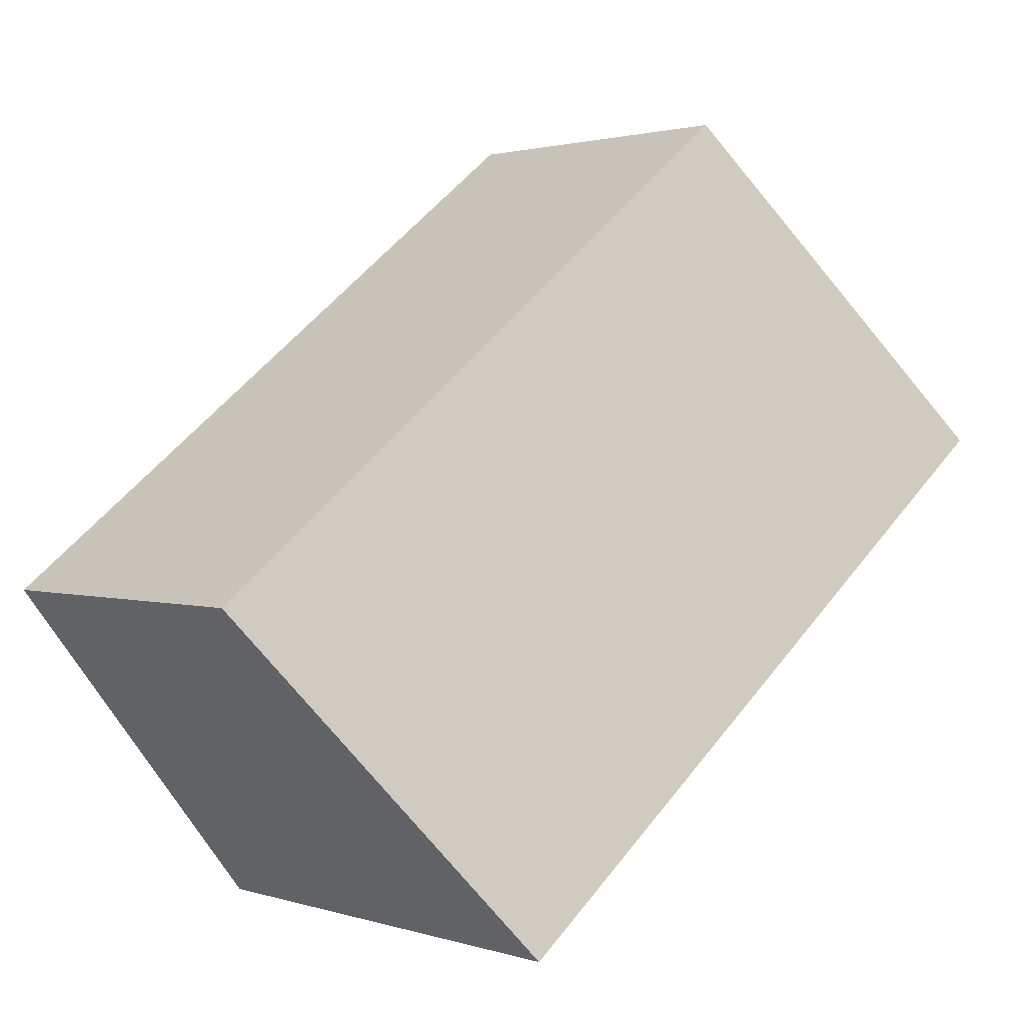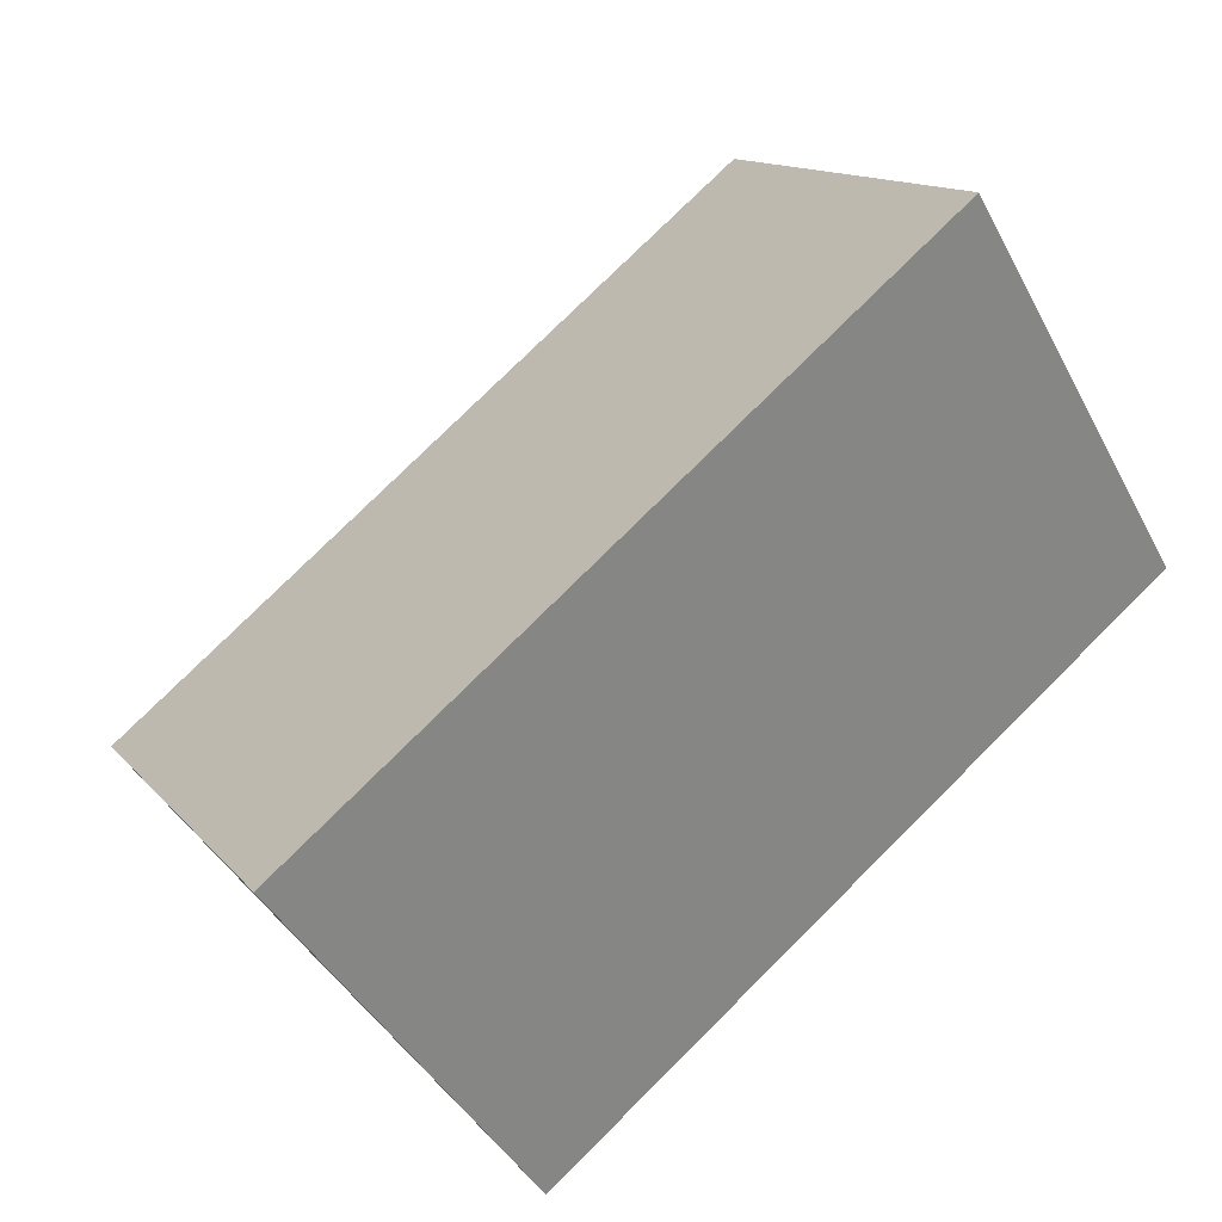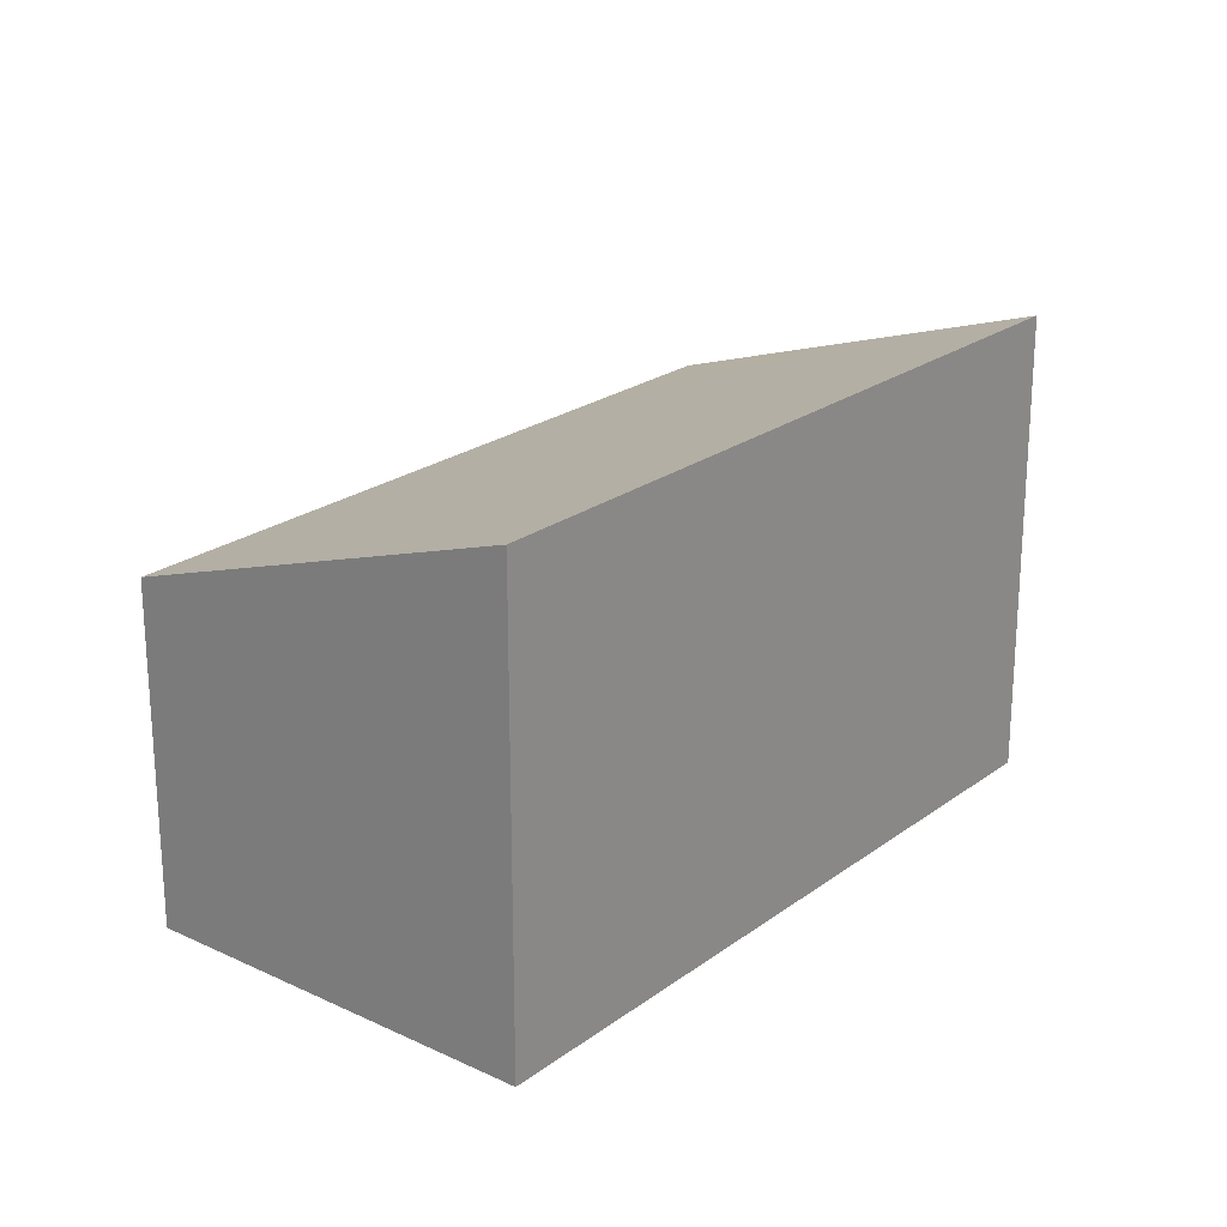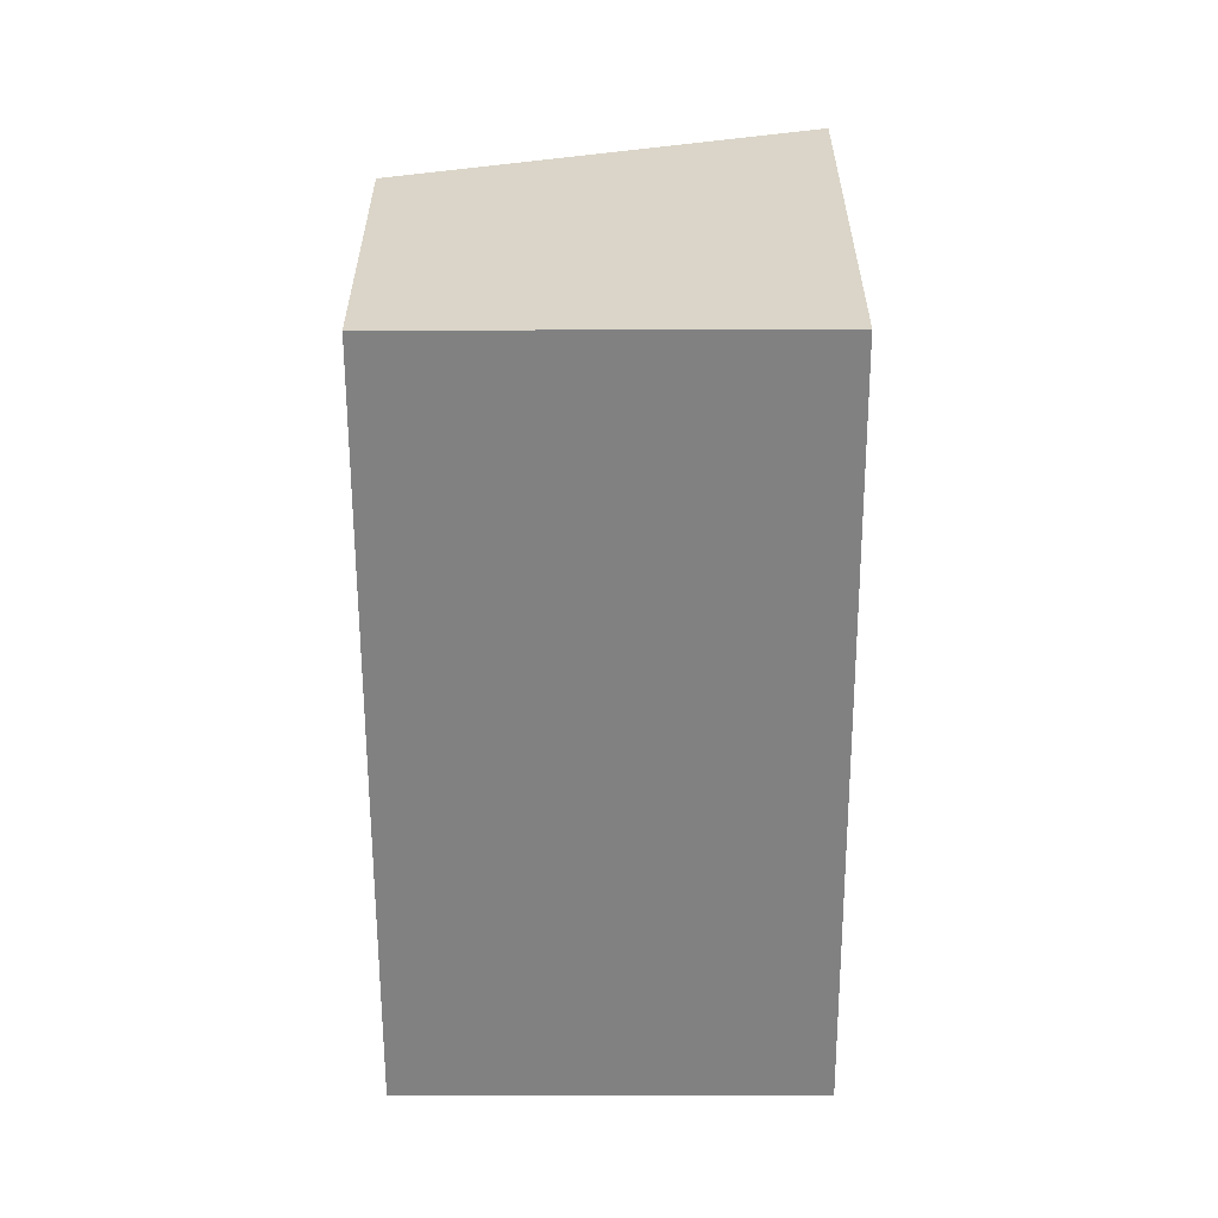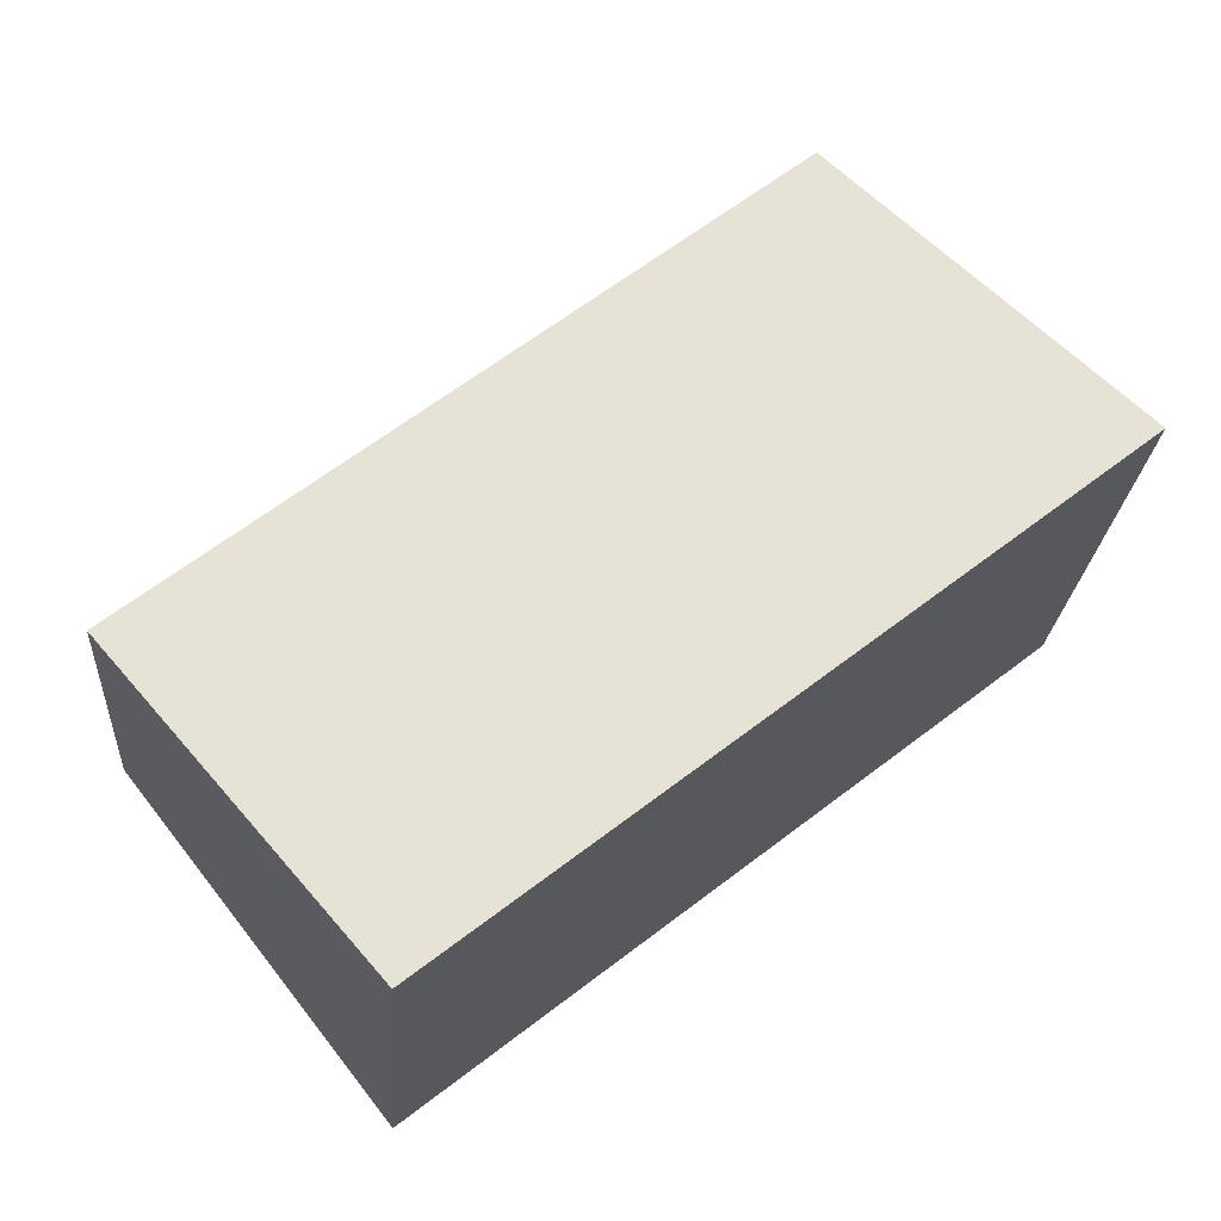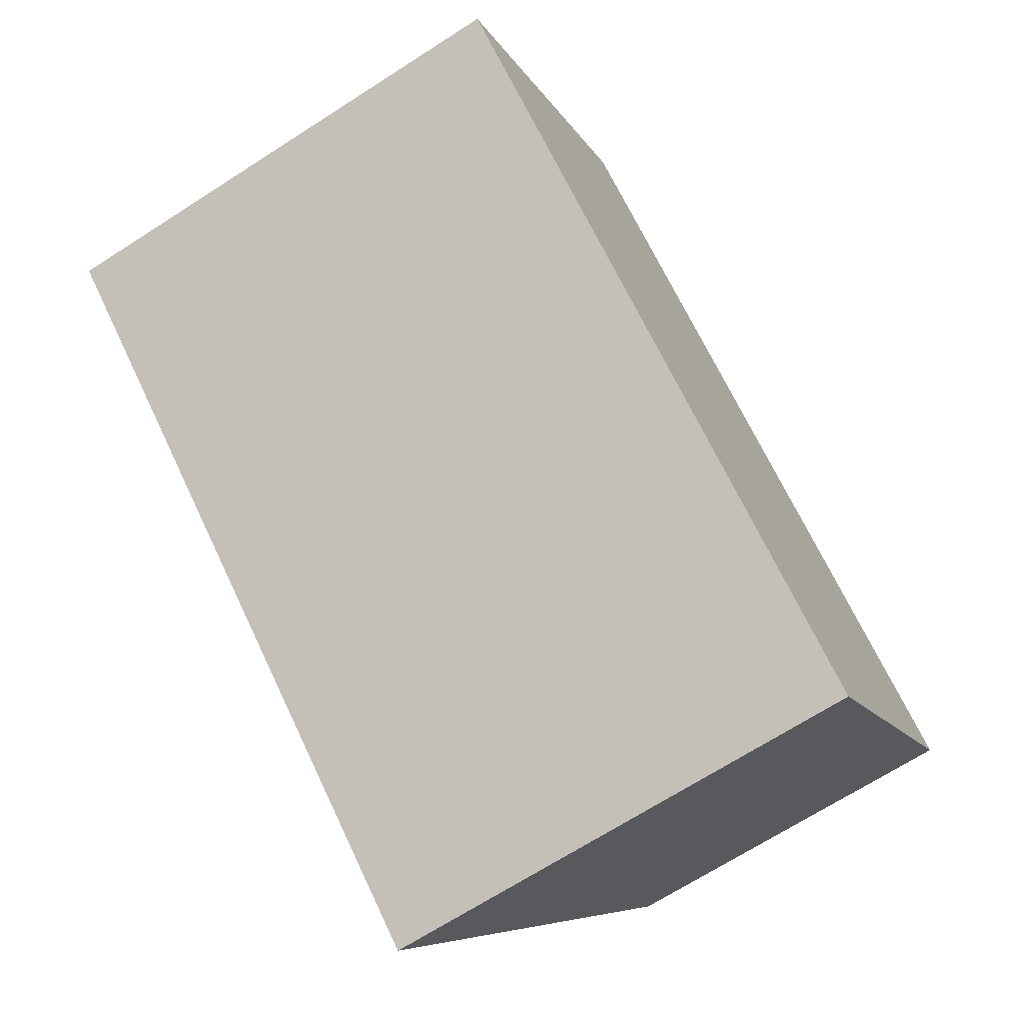
<metadata>
{"format":"obj","ext":"obj","renderer":"f3d","projection":"perspective","resolution":1024,"background":"white","views":[{"elev":1.7,"azim":138.6,"up":"+Z"},{"elev":-42.2,"azim":-154.1,"up":"+Z"},{"elev":22.8,"azim":166.8,"up":"+Y"},{"elev":-60.5,"azim":128.2,"up":"+Y"},{"elev":-22.5,"azim":176.0,"up":"+Z"},{"elev":-69.2,"azim":-57.3,"up":"+Z"}]}
</metadata>
<code>
v  5.528 4.306 -4.32
v  3.757 3.109 1.865
v  7.857 3.109 -1.339
v  0 4.306 2.637e-16
v  0.226 4.19 0.289
v  1.081 3.751 1.383
v  2.329 3.109 2.98
v  2.329 -1.825e-16 2.98
v  3.757 -1.142e-16 1.865
v  7.857 8.199e-17 -1.339
v  5.528 2.645e-16 -4.32
v  0 0 0
v  0.226 -1.77e-17 0.289
v  1.081 -8.468e-17 1.383
g defaultobject
f 1 2 3
f 2 1 4
f 2 4 5
f 2 5 6
f 2 6 7
f 8 2 7
f 2 8 3
f 3 8 9
f 3 9 10
f 3 11 1
f 11 3 10
f 11 4 1
f 4 11 12
f 12 5 4
f 5 12 6
f 6 12 7
f 7 12 13
f 7 13 8
f 8 13 14
f 9 11 10
f 11 9 12
f 12 9 13
f 13 9 14
f 14 9 8

</code>
